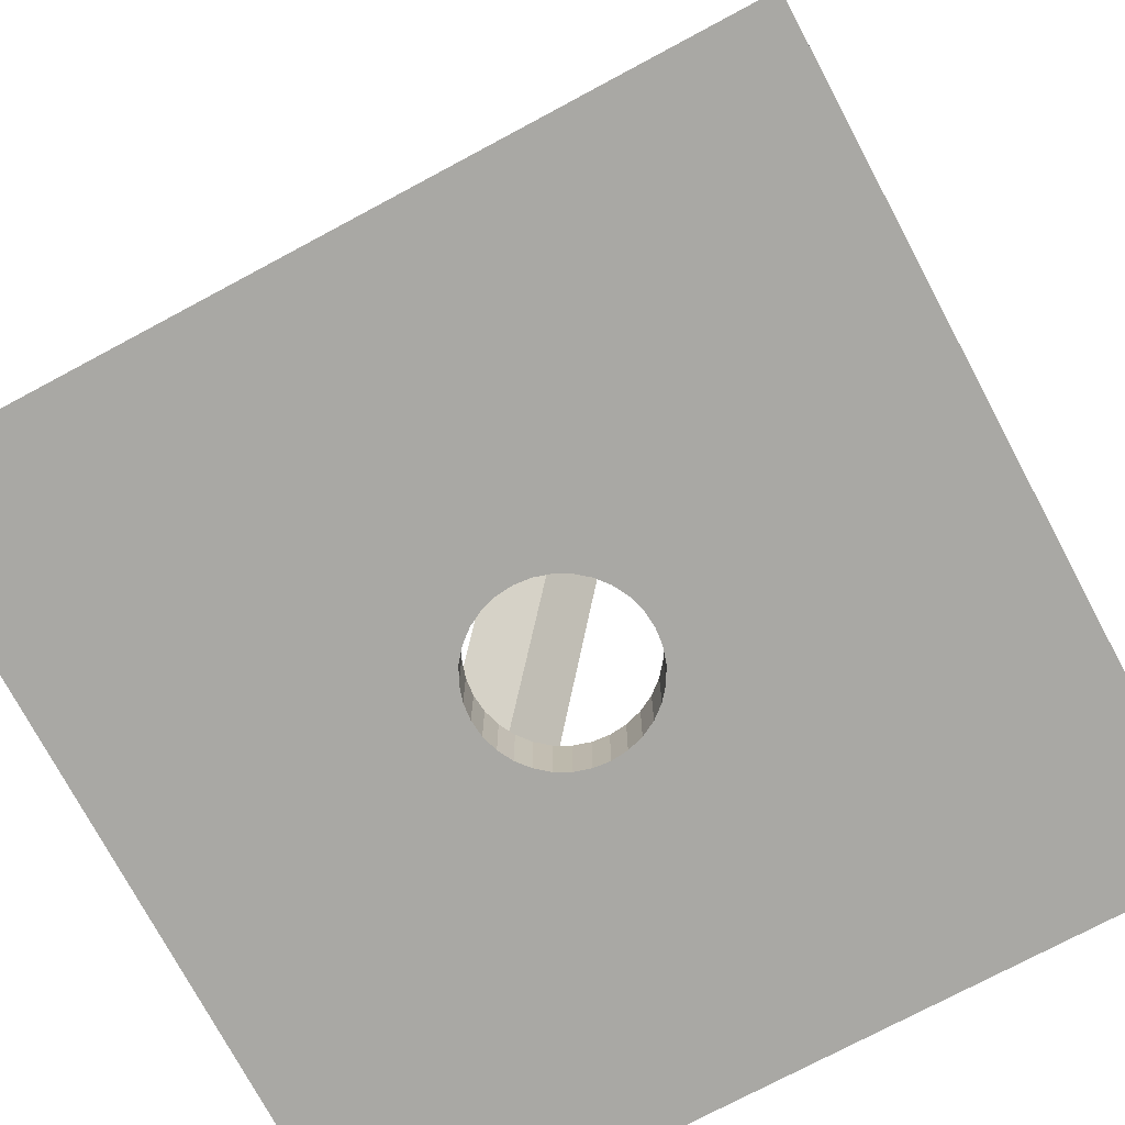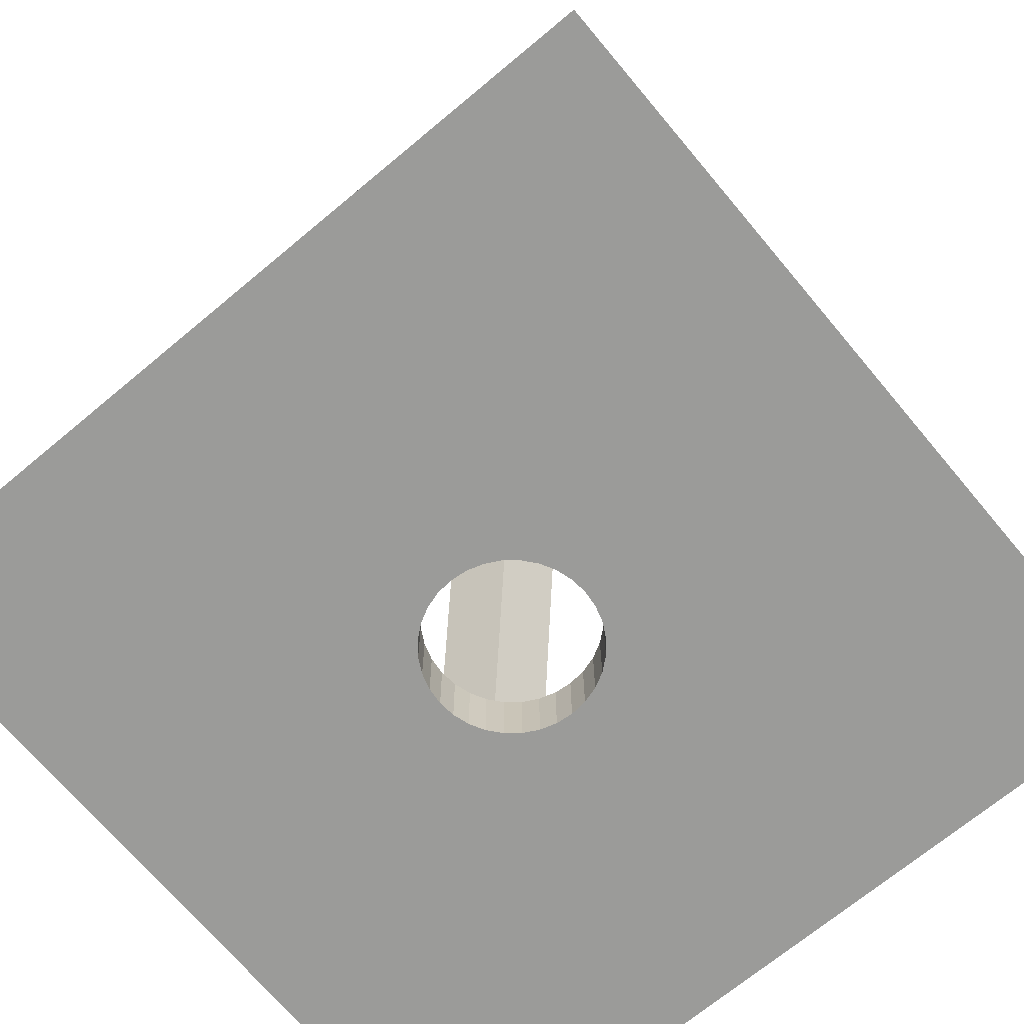
<metadata>
{"format":"obj","ext":"obj","renderer":"f3d","projection":"perspective","resolution":1024,"background":"white","views":[{"elev":-75.0,"azim":-61.9,"up":"+Z"},{"elev":-69.6,"azim":129.9,"up":"+Z"}]}
</metadata>
<code>
v -0.01355 0.01722 0.003176
v -0 0.003666 0.02665
v -0.01355 0.01355 0.003176
v -0.01355 0.01355 0.003176
v -0 0.003666 0.02665
v -0 0 0.02665
v 0.01355 0.01722 0.003176
v 0.01355 0.01355 0.003176
v -0 0.003666 0.02665
v -0 0.003666 0.02665
v 0.01355 0.01355 0.003176
v -0 0 0.02665
v -0.01355 -0.01722 0.003176
v -0.01355 -0.01355 0.003176
v -0 -0.003666 0.02665
v -0 -0.003666 0.02665
v -0.01355 -0.01355 0.003176
v -0 0 0.02665
v 0.01355 -0.01722 0.003176
v -0 -0.003666 0.02665
v 0.01355 -0.01355 0.003176
v 0.01355 -0.01355 0.003176
v -0 -0.003666 0.02665
v -0 0 0.02665
v -0 0 0.02665
v 0.003666 -0 0.02665
v 0.01355 -0.01355 0.003176
v 0.01355 -0.01355 0.003176
v 0.003666 -0 0.02665
v 0.01722 -0.01355 0.003176
v -0 0 0.02665
v 0.01355 0.01355 0.003176
v 0.003666 -0 0.02665
v 0.003666 -0 0.02665
v 0.01355 0.01355 0.003176
v 0.01722 0.01355 0.003176
v -0 0 0.02665
v -0.003666 -0 0.02665
v -0.01355 0.01355 0.003176
v -0.01355 0.01355 0.003176
v -0.003666 -0 0.02665
v -0.01722 0.01355 0.003176
v -0.01722 0.01355 0.003176
v -0.01722 -0.01355 0.003176
v -0.01355 0.01355 0.003176
v -0.01355 0.01355 0.003176
v -0.01722 -0.01355 0.003176
v -0.01355 -0.01355 0.003176
v -0.00078 -0.003923 0.003176
v -0.001531 -0.003696 0.003176
v 0.01355 -0.01355 0.003176
v 0.01355 -0.01355 0.003176
v -0 -0.004 0.003176
v -0.00078 -0.003923 0.003176
v 0.01355 -0.01355 0.003176
v 0.00078 -0.003923 0.003176
v -0 -0.004 0.003176
v 0.01355 -0.01355 0.003176
v 0.001531 -0.003696 0.003176
v 0.00078 -0.003923 0.003176
v 0.01355 -0.01355 0.003176
v 0.002222 -0.003326 0.003176
v 0.001531 -0.003696 0.003176
v 0.01355 -0.01355 0.003176
v 0.002828 -0.002828 0.003176
v 0.002222 -0.003326 0.003176
v 0.01355 -0.01355 0.003176
v 0.003326 -0.002222 0.003176
v 0.002828 -0.002828 0.003176
v 0.01355 -0.01355 0.003176
v 0.003696 -0.001531 0.003176
v 0.003326 -0.002222 0.003176
v 0.01355 -0.01355 0.003176
v 0.003923 -0.00078 0.003176
v 0.003696 -0.001531 0.003176
v 0.01355 -0.01355 0.003176
v 0.004 0 0.003176
v 0.003923 -0.00078 0.003176
v 0.01355 -0.01355 0.003176
v 0.003923 0.00078 0.003176
v 0.004 0 0.003176
v 0.01355 -0.01355 0.003176
v 0.003696 0.001531 0.003176
v 0.003923 0.00078 0.003176
v -0.002222 -0.003326 0.003176
v -0.01355 -0.01355 0.003176
v 0.01355 -0.01355 0.003176
v 0.01355 -0.01355 0.003176
v -0.001531 -0.003696 0.003176
v -0.002222 -0.003326 0.003176
v 0.01355 -0.01355 0.003176
v 0.01355 0.01355 0.003176
v 0.003326 0.002222 0.003176
v 0.003326 0.002222 0.003176
v 0.003696 0.001531 0.003176
v 0.01355 -0.01355 0.003176
v -0.002222 -0.003326 0.003176
v -0.002828 -0.002828 0.003176
v -0.01355 -0.01355 0.003176
v 0.01355 0.01355 0.003176
v 0.002828 0.002828 0.003176
v 0.003326 0.002222 0.003176
v 0.01722 0.01355 0.003176
v 0.01355 -0.01355 0.003176
v 0.01722 -0.01355 0.003176
v 0.01722 0.01355 0.003176
v 0.01355 0.01355 0.003176
v 0.01355 -0.01355 0.003176
v -0.01355 -0.01355 0.003176
v -0.01355 -0.01722 0.003176
v 0.01355 -0.01355 0.003176
v 0.01355 -0.01355 0.003176
v -0.01355 -0.01722 0.003176
v 0.01355 -0.01722 0.003176
v 0 0.004 0.003176
v 0.00078 0.003923 0.003176
v -0.01355 0.01355 0.003176
v -0.01355 0.01355 0.003176
v -0.00078 0.003923 0.003176
v 0 0.004 0.003176
v -0.01355 0.01355 0.003176
v -0.001531 0.003696 0.003176
v -0.00078 0.003923 0.003176
v -0.01355 0.01355 0.003176
v -0.002222 0.003326 0.003176
v -0.001531 0.003696 0.003176
v -0.01355 0.01355 0.003176
v -0.002828 0.002828 0.003176
v -0.002222 0.003326 0.003176
v -0.01355 0.01355 0.003176
v -0.003326 0.002222 0.003176
v -0.002828 0.002828 0.003176
v -0.01355 0.01355 0.003176
v -0.003696 0.001531 0.003176
v -0.003326 0.002222 0.003176
v -0.01355 0.01355 0.003176
v -0.003923 0.00078 0.003176
v -0.003696 0.001531 0.003176
v -0.01355 0.01355 0.003176
v -0.004 0 0.003176
v -0.003923 0.00078 0.003176
v -0.01355 0.01355 0.003176
v -0.003923 -0.00078 0.003176
v -0.004 0 0.003176
v -0.01355 0.01355 0.003176
v -0.003696 -0.001531 0.003176
v -0.003923 -0.00078 0.003176
v -0.01355 0.01355 0.003176
v -0.01355 -0.01355 0.003176
v -0.003326 -0.002222 0.003176
v -0.003326 -0.002222 0.003176
v -0.003696 -0.001531 0.003176
v -0.01355 0.01355 0.003176
v 0.00078 0.003923 0.003176
v 0.001531 0.003696 0.003176
v -0.01355 0.01355 0.003176
v -0.01355 -0.01355 0.003176
v -0.002828 -0.002828 0.003176
v -0.003326 -0.002222 0.003176
v 0.002222 0.003326 0.003176
v 0.01355 0.01355 0.003176
v -0.01355 0.01355 0.003176
v -0.01355 0.01355 0.003176
v 0.001531 0.003696 0.003176
v 0.002222 0.003326 0.003176
v -0.01355 -0.01355 0.003176
v -0.002828 -0.002828 0.003176
v -0.002828 -0.002828 0.003176
v 0.002222 0.003326 0.003176
v 0.002828 0.002828 0.003176
v 0.01355 0.01355 0.003176
v -0.01355 0.01355 0.003176
v 0.01355 0.01355 0.003176
v 0.01355 0.01722 0.003176
v -0.01355 0.01722 0.003176
v -0.01355 0.01355 0.003176
v 0.01355 0.01722 0.003176
v -0 0 0.02665
v -0.01355 -0.01355 0.003176
v -0.003666 -0 0.02665
v -0.003666 -0 0.02665
v -0.01355 -0.01355 0.003176
v -0.01722 -0.01355 0.003176
v -0 -0.003666 0.02665
v -0 0 0.033
v -0.01355 -0.01722 0.003176
v -0 -0.003666 0.02665
v 0.01355 -0.01722 0.003176
v -0 0 0.033
v -0 0 0.033
v 0.01355 -0.01722 0.003176
v 0.01905 -0.01905 1e-06
v 0.01905 -0.01905 1e-06
v 0.01355 -0.01722 0.003176
v -0.01355 -0.01722 0.003176
v -0.01905 -0.01905 1e-06
v -0.01355 -0.01722 0.003176
v -0 0 0.033
v -0.01905 -0.01905 1e-06
v 0.01905 -0.01905 1e-06
v -0.01355 -0.01722 0.003176
v -0.01355 0.01722 0.003176
v -0.01905 0.01905 1e-06
v -0 0.003666 0.02665
v -0.01355 0.01722 0.003176
v 0.01355 0.01722 0.003176
v -0.01905 0.01905 1e-06
v -0.01905 0.01905 1e-06
v 0.01355 0.01722 0.003176
v 0.01905 0.01905 1e-06
v 0.01905 0.01905 1e-06
v 0.01355 0.01722 0.003176
v -0 0.003666 0.02665
v -0 0 0.033
v -0 0.003666 0.02665
v -0.01905 0.01905 1e-06
v -0 0 0.033
v 0.01905 0.01905 1e-06
v -0 0.003666 0.02665
v -0.003666 -0 0.02665
v -0.01905 0.01905 1e-06
v -0.01722 0.01355 0.003176
v -0.003666 -0 0.02665
v -0 0 0.033
v -0.01905 0.01905 1e-06
v -0.003666 -0 0.02665
v -0.01905 -0.01905 1e-06
v -0 0 0.033
v -0.003666 -0 0.02665
v -0.01722 -0.01355 0.003176
v -0.01905 -0.01905 1e-06
v -0.01905 -0.01905 1e-06
v -0.01722 -0.01355 0.003176
v -0.01722 0.01355 0.003176
v -0.01905 0.01905 1e-06
v -0.01905 -0.01905 1e-06
v -0.01722 0.01355 0.003176
v 0.01722 -0.01355 0.003176
v 0.003666 -0 0.02665
v -0 0 0.033
v 0.01905 -0.01905 1e-06
v 0.01722 -0.01355 0.003176
v -0 0 0.033
v 0.01905 -0.01905 1e-06
v 0.01905 0.01905 1e-06
v 0.01722 -0.01355 0.003176
v 0.01722 -0.01355 0.003176
v 0.01905 0.01905 1e-06
v 0.01722 0.01355 0.003176
v 0.01722 0.01355 0.003176
v 0.01905 0.01905 1e-06
v -0 0 0.033
v 0.003666 -0 0.02665
v 0.01722 0.01355 0.003176
v -0 0 0.033
v -0.01905 -0.01905 1e-06
v 0.00078 -0.003923 1e-06
v 0.001531 -0.003696 1e-06
v -0.01905 -0.01905 1e-06
v -0 -0.004 1e-06
v 0.00078 -0.003923 1e-06
v -0.01905 -0.01905 1e-06
v -0.00078 -0.003923 1e-06
v -0 -0.004 1e-06
v -0.01905 -0.01905 1e-06
v -0.001531 -0.003696 1e-06
v -0.00078 -0.003923 1e-06
v -0.01905 -0.01905 1e-06
v -0.002222 -0.003326 1e-06
v -0.001531 -0.003696 1e-06
v -0.01905 -0.01905 1e-06
v -0.002828 -0.002828 1e-06
v -0.002222 -0.003326 1e-06
v -0.01905 -0.01905 1e-06
v -0.003326 -0.002222 1e-06
v -0.002828 -0.002828 1e-06
v -0.01905 -0.01905 1e-06
v -0.003696 -0.001531 1e-06
v -0.003326 -0.002222 1e-06
v -0.01905 -0.01905 1e-06
v -0.003923 -0.00078 1e-06
v -0.003696 -0.001531 1e-06
v -0.01905 -0.01905 1e-06
v -0.004 0 1e-06
v -0.003923 -0.00078 1e-06
v -0.01905 -0.01905 1e-06
v -0.003923 0.00078 1e-06
v -0.004 0 1e-06
v -0.01905 -0.01905 1e-06
v -0.003696 0.001531 1e-06
v -0.003923 0.00078 1e-06
v -0.01905 -0.01905 1e-06
v -0.01905 0.01905 1e-06
v -0.003326 0.002222 1e-06
v -0.003326 0.002222 1e-06
v -0.003696 0.001531 1e-06
v -0.01905 -0.01905 1e-06
v 0.002222 -0.003326 1e-06
v 0.01905 -0.01905 1e-06
v -0.01905 -0.01905 1e-06
v -0.01905 -0.01905 1e-06
v 0.001531 -0.003696 1e-06
v 0.002222 -0.003326 1e-06
v -0.01905 0.01905 1e-06
v -0.002828 0.002828 1e-06
v -0.003326 0.002222 1e-06
v 0.002222 -0.003326 1e-06
v 0.002828 -0.002828 1e-06
v 0.01905 -0.01905 1e-06
v -0.00078 0.003923 1e-06
v -0.001531 0.003696 1e-06
v 0.01905 0.01905 1e-06
v 0.01905 0.01905 1e-06
v 0 0.004 1e-06
v -0.00078 0.003923 1e-06
v 0.01905 0.01905 1e-06
v 0.00078 0.003923 1e-06
v 0 0.004 1e-06
v 0.01905 0.01905 1e-06
v 0.001531 0.003696 1e-06
v 0.00078 0.003923 1e-06
v 0.01905 0.01905 1e-06
v 0.002222 0.003326 1e-06
v 0.001531 0.003696 1e-06
v 0.01905 0.01905 1e-06
v 0.002828 0.002828 1e-06
v 0.002222 0.003326 1e-06
v 0.01905 0.01905 1e-06
v 0.003326 0.002222 1e-06
v 0.002828 0.002828 1e-06
v 0.01905 0.01905 1e-06
v 0.003696 0.001531 1e-06
v 0.003326 0.002222 1e-06
v 0.01905 0.01905 1e-06
v 0.003923 0.00078 1e-06
v 0.003696 0.001531 1e-06
v 0.01905 0.01905 1e-06
v 0.004 0 1e-06
v 0.003923 0.00078 1e-06
v 0.01905 0.01905 1e-06
v 0.003923 -0.00078 1e-06
v 0.004 0 1e-06
v 0.01905 0.01905 1e-06
v 0.003696 -0.001531 1e-06
v 0.003923 -0.00078 1e-06
v -0.002222 0.003326 1e-06
v -0.01905 0.01905 1e-06
v 0.01905 0.01905 1e-06
v 0.01905 0.01905 1e-06
v -0.001531 0.003696 1e-06
v -0.002222 0.003326 1e-06
v -0.002222 0.003326 1e-06
v -0.002828 0.002828 1e-06
v -0.01905 0.01905 1e-06
v 0.01905 0.01905 1e-06
v 0.01905 -0.01905 1e-06
v 0.003326 -0.002222 1e-06
v 0.003326 -0.002222 1e-06
v 0.003696 -0.001531 1e-06
v 0.01905 0.01905 1e-06
v -0.002828 0.002828 1e-06
v -0.002828 0.002828 1e-06
v -0.01905 0.01905 1e-06
v 0.01905 -0.01905 1e-06
v 0.002828 -0.002828 1e-06
v 0.003326 -0.002222 1e-06
v 0 0.004 1e-06
v 0.00078 0.003923 1e-06
v 0.00078 0.003923 0.003176
v 0.00078 0.003923 0.003176
v 0 0.004 0.003176
v 0 0.004 1e-06
v 0.001531 0.003696 1e-06
v 0.001531 0.003696 0.003176
v 0.00078 0.003923 0.003176
v 0.00078 0.003923 0.003176
v 0.00078 0.003923 1e-06
v 0.001531 0.003696 1e-06
v 0.002222 0.003326 1e-06
v 0.002222 0.003326 0.003176
v 0.001531 0.003696 0.003176
v 0.001531 0.003696 0.003176
v 0.001531 0.003696 1e-06
v 0.002222 0.003326 1e-06
v 0.002828 0.002828 1e-06
v 0.002828 0.002828 0.003176
v 0.002222 0.003326 0.003176
v 0.002222 0.003326 0.003176
v 0.002222 0.003326 1e-06
v 0.002828 0.002828 1e-06
v 0.003326 0.002222 1e-06
v 0.003326 0.002222 0.003176
v 0.002828 0.002828 0.003176
v 0.002828 0.002828 0.003176
v 0.002828 0.002828 1e-06
v 0.003326 0.002222 1e-06
v 0.003696 0.001531 1e-06
v 0.003696 0.001531 0.003176
v 0.003326 0.002222 0.003176
v 0.003326 0.002222 0.003176
v 0.003326 0.002222 1e-06
v 0.003696 0.001531 1e-06
v 0.003923 0.00078 1e-06
v 0.003923 0.00078 0.003176
v 0.003696 0.001531 0.003176
v 0.003696 0.001531 0.003176
v 0.003696 0.001531 1e-06
v 0.003923 0.00078 1e-06
v 0.004 0 1e-06
v 0.004 0 0.003176
v 0.003923 0.00078 0.003176
v 0.003923 0.00078 0.003176
v 0.003923 0.00078 1e-06
v 0.004 0 1e-06
v 0.003923 -0.00078 1e-06
v 0.003923 -0.00078 0.003176
v 0.004 0 0.003176
v 0.004 0 0.003176
v 0.004 0 1e-06
v 0.003923 -0.00078 1e-06
v 0.003696 -0.001531 1e-06
v 0.003696 -0.001531 0.003176
v 0.003923 -0.00078 0.003176
v 0.003923 -0.00078 0.003176
v 0.003923 -0.00078 1e-06
v 0.003696 -0.001531 1e-06
v 0.003696 -0.001531 1e-06
v 0.003326 -0.002222 1e-06
v 0.003326 -0.002222 0.003176
v 0.003326 -0.002222 0.003176
v 0.003696 -0.001531 0.003176
v 0.003696 -0.001531 1e-06
v 0.002828 -0.002828 1e-06
v 0.002828 -0.002828 0.003176
v 0.003326 -0.002222 0.003176
v 0.003326 -0.002222 0.003176
v 0.003326 -0.002222 1e-06
v 0.002828 -0.002828 1e-06
v 0.002222 -0.003326 1e-06
v 0.002222 -0.003326 0.003176
v 0.002828 -0.002828 0.003176
v 0.002828 -0.002828 0.003176
v 0.002828 -0.002828 1e-06
v 0.002222 -0.003326 1e-06
v 0.001531 -0.003696 1e-06
v 0.001531 -0.003696 0.003176
v 0.002222 -0.003326 0.003176
v 0.002222 -0.003326 0.003176
v 0.002222 -0.003326 1e-06
v 0.001531 -0.003696 1e-06
v 0.001531 -0.003696 1e-06
v 0.00078 -0.003923 1e-06
v 0.00078 -0.003923 0.003176
v 0.00078 -0.003923 0.003176
v 0.001531 -0.003696 0.003176
v 0.001531 -0.003696 1e-06
v -0 -0.004 1e-06
v -0 -0.004 0.003176
v 0.00078 -0.003923 0.003176
v 0.00078 -0.003923 0.003176
v 0.00078 -0.003923 1e-06
v -0 -0.004 1e-06
v -0.00078 -0.003923 1e-06
v -0.00078 -0.003923 0.003176
v -0 -0.004 0.003176
v -0 -0.004 0.003176
v -0 -0.004 1e-06
v -0.00078 -0.003923 1e-06
v -0.00078 -0.003923 1e-06
v -0.001531 -0.003696 1e-06
v -0.001531 -0.003696 0.003176
v -0.001531 -0.003696 0.003176
v -0.00078 -0.003923 0.003176
v -0.00078 -0.003923 1e-06
v -0.002222 -0.003326 1e-06
v -0.002222 -0.003326 0.003176
v -0.001531 -0.003696 0.003176
v -0.001531 -0.003696 0.003176
v -0.001531 -0.003696 1e-06
v -0.002222 -0.003326 1e-06
v -0.002828 -0.002828 1e-06
v -0.002828 -0.002828 0.003176
v -0.002828 -0.002828 0.003176
v -0.002828 -0.002828 0.003176
v -0.002222 -0.003326 0.003176
v -0.002828 -0.002828 1e-06
v -0.002222 -0.003326 0.003176
v -0.002222 -0.003326 1e-06
v -0.002828 -0.002828 1e-06
v -0.002828 -0.002828 1e-06
v -0.003326 -0.002222 1e-06
v -0.003326 -0.002222 0.003176
v -0.003326 -0.002222 0.003176
v -0.002828 -0.002828 0.003176
v -0.002828 -0.002828 1e-06
v -0.003696 -0.001531 1e-06
v -0.003696 -0.001531 0.003176
v -0.003326 -0.002222 0.003176
v -0.003326 -0.002222 0.003176
v -0.003326 -0.002222 1e-06
v -0.003696 -0.001531 1e-06
v -0.003923 -0.00078 1e-06
v -0.003923 -0.00078 0.003176
v -0.003696 -0.001531 0.003176
v -0.003696 -0.001531 0.003176
v -0.003696 -0.001531 1e-06
v -0.003923 -0.00078 1e-06
v -0.003923 -0.00078 1e-06
v -0.004 0 1e-06
v -0.004 0 0.003176
v -0.004 0 0.003176
v -0.003923 -0.00078 0.003176
v -0.003923 -0.00078 1e-06
v -0.003923 0.00078 1e-06
v -0.003923 0.00078 0.003176
v -0.004 0 0.003176
v -0.004 0 0.003176
v -0.004 0 1e-06
v -0.003923 0.00078 1e-06
v -0.003696 0.001531 1e-06
v -0.003696 0.001531 0.003176
v -0.003923 0.00078 0.003176
v -0.003923 0.00078 0.003176
v -0.003923 0.00078 1e-06
v -0.003696 0.001531 1e-06
v -0.003696 0.001531 1e-06
v -0.003326 0.002222 1e-06
v -0.003326 0.002222 0.003176
v -0.003326 0.002222 0.003176
v -0.003696 0.001531 0.003176
v -0.003696 0.001531 1e-06
v -0.002828 0.002828 1e-06
v -0.002828 0.002828 0.003176
v -0.003326 0.002222 0.003176
v -0.003326 0.002222 0.003176
v -0.002828 0.002828 1e-06
v -0.002828 0.002828 1e-06
v -0.003326 0.002222 0.003176
v -0.003326 0.002222 1e-06
v -0.002828 0.002828 1e-06
v -0.002222 0.003326 1e-06
v -0.002222 0.003326 0.003176
v -0.002828 0.002828 0.003176
v -0.002828 0.002828 0.003176
v -0.002828 0.002828 1e-06
v -0.002222 0.003326 1e-06
v -0.001531 0.003696 1e-06
v -0.001531 0.003696 0.003176
v -0.002222 0.003326 0.003176
v -0.002222 0.003326 0.003176
v -0.002222 0.003326 1e-06
v -0.001531 0.003696 1e-06
v -0.00078 0.003923 0.003176
v -0.00078 0.003923 1e-06
v 0 0.004 1e-06
v 0 0.004 1e-06
v 0 0.004 0.003176
v -0.00078 0.003923 0.003176
v -0.00078 0.003923 1e-06
v -0.00078 0.003923 0.003176
v -0.001531 0.003696 0.003176
v -0.001531 0.003696 0.003176
v -0.001531 0.003696 1e-06
v -0.00078 0.003923 1e-06
f 1 2 3
f 4 5 6
f 7 8 9
f 10 11 12
f 13 14 15
f 16 17 18
f 19 20 21
f 22 23 24
f 25 26 27
f 28 29 30
f 31 32 33
f 34 35 36
f 37 38 39
f 40 41 42
f 43 44 45
f 46 47 48
f 49 50 51
f 52 53 54
f 55 56 57
f 58 59 60
f 61 62 63
f 64 65 66
f 67 68 69
f 70 71 72
f 73 74 75
f 76 77 78
f 79 80 81
f 82 83 84
f 85 86 87
f 88 89 90
f 91 92 93
f 94 95 96
f 97 98 99
f 100 101 102
f 103 104 105
f 106 107 108
f 109 110 111
f 112 113 114
f 115 116 117
f 118 119 120
f 121 122 123
f 124 125 126
f 127 128 129
f 130 131 132
f 133 134 135
f 136 137 138
f 139 140 141
f 142 143 144
f 145 146 147
f 148 149 150
f 151 152 153
f 154 155 156
f 157 158 159
f 160 161 162
f 163 164 165
f 166 167 168
f 169 170 171
f 172 173 174
f 175 176 177
f 178 179 180
f 181 182 183
f 184 185 186
f 187 188 189
f 190 191 192
f 193 194 195
f 196 197 198
f 199 200 201
f 202 203 204
f 205 206 207
f 208 209 210
f 211 212 213
f 214 215 216
f 217 218 219
f 220 221 222
f 223 224 225
f 226 227 228
f 229 230 231
f 232 233 234
f 235 236 237
f 238 239 240
f 241 242 243
f 244 245 246
f 247 248 249
f 250 251 252
f 253 254 255
f 256 257 258
f 259 260 261
f 262 263 264
f 265 266 267
f 268 269 270
f 271 272 273
f 274 275 276
f 277 278 279
f 280 281 282
f 283 284 285
f 286 287 288
f 289 290 291
f 292 293 294
f 295 296 297
f 298 299 300
f 301 302 303
f 304 305 306
f 307 308 309
f 310 311 312
f 313 314 315
f 316 317 318
f 319 320 321
f 322 323 324
f 325 326 327
f 328 329 330
f 331 332 333
f 334 335 336
f 337 338 339
f 340 341 342
f 343 344 345
f 346 347 348
f 349 350 351
f 352 353 354
f 355 356 357
f 358 359 360
f 361 362 363
f 364 365 366
f 367 368 369
f 370 371 372
f 373 374 375
f 376 377 378
f 379 380 381
f 382 383 384
f 385 386 387
f 388 389 390
f 391 392 393
f 394 395 396
f 397 398 399
f 400 401 402
f 403 404 405
f 406 407 408
f 409 410 411
f 412 413 414
f 415 416 417
f 418 419 420
f 421 422 423
f 424 425 426
f 427 428 429
f 430 431 432
f 433 434 435
f 436 437 438
f 439 440 441
f 442 443 444
f 445 446 447
f 448 449 450
f 451 452 453
f 454 455 456
f 457 458 459
f 460 461 462
f 463 464 465
f 466 467 468
f 469 470 471
f 472 473 474
f 475 476 477
f 478 479 480
f 481 482 483
f 484 485 486
f 487 488 489
f 490 491 492
f 493 494 495
f 496 497 498
f 499 500 501
f 502 503 504
f 505 506 507
f 508 509 510
f 511 512 513
f 514 515 516
f 517 518 519
f 520 521 522
f 523 524 525
f 526 527 528
f 529 530 531
f 532 533 534
f 535 536 537
f 538 539 540
f 541 542 543
f 544 545 546
f 547 548 549
f 550 551 552
f 553 554 555
f 556 557 558
f 559 560 561
f 562 563 564

</code>
